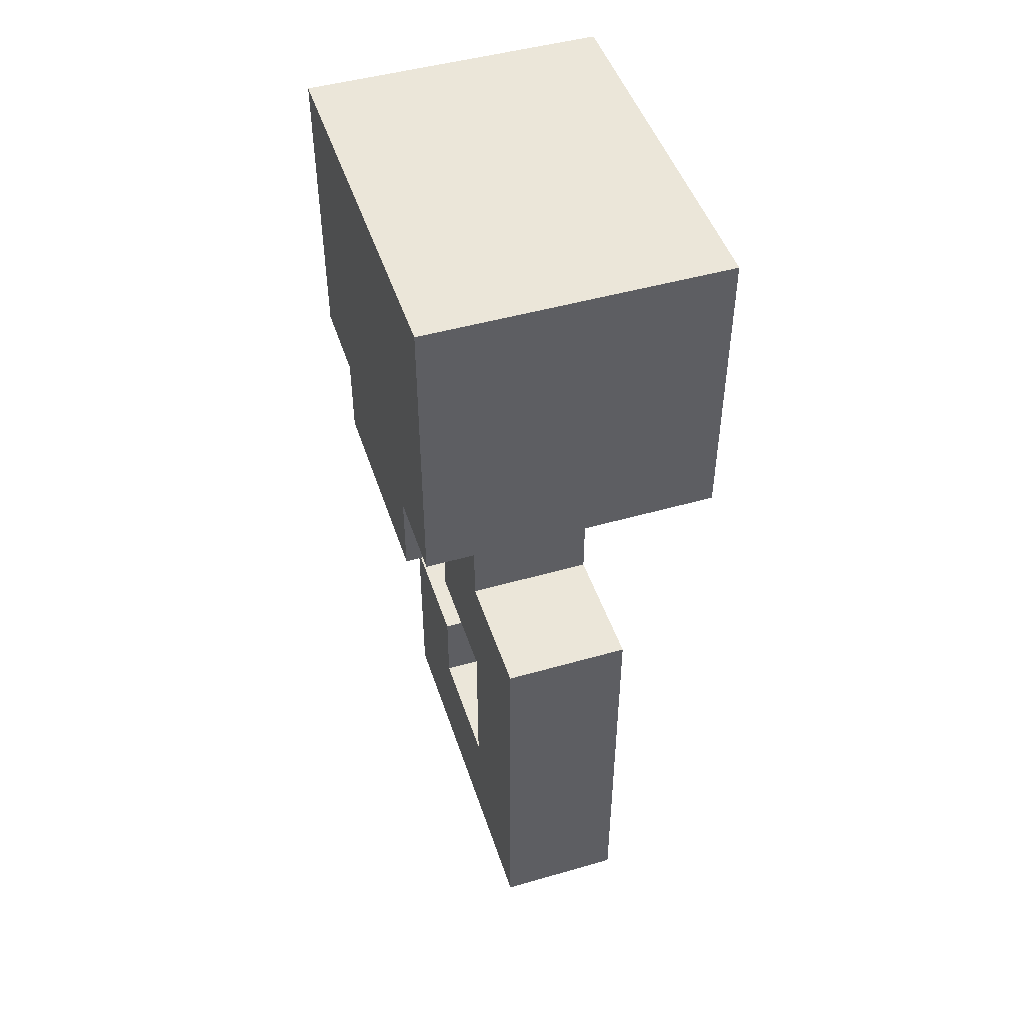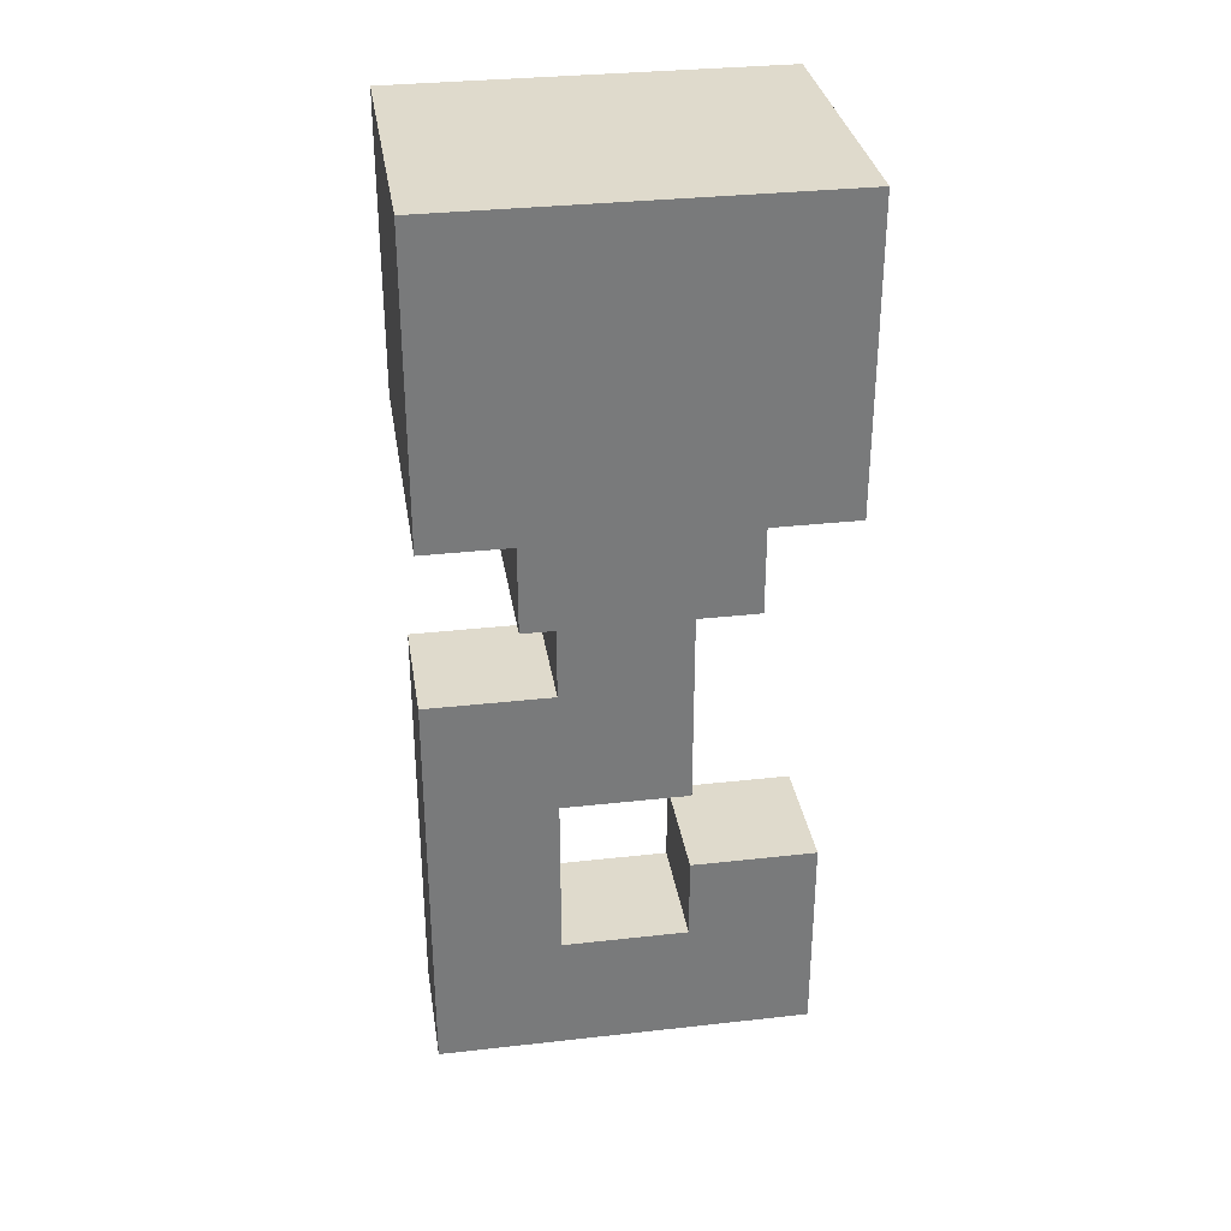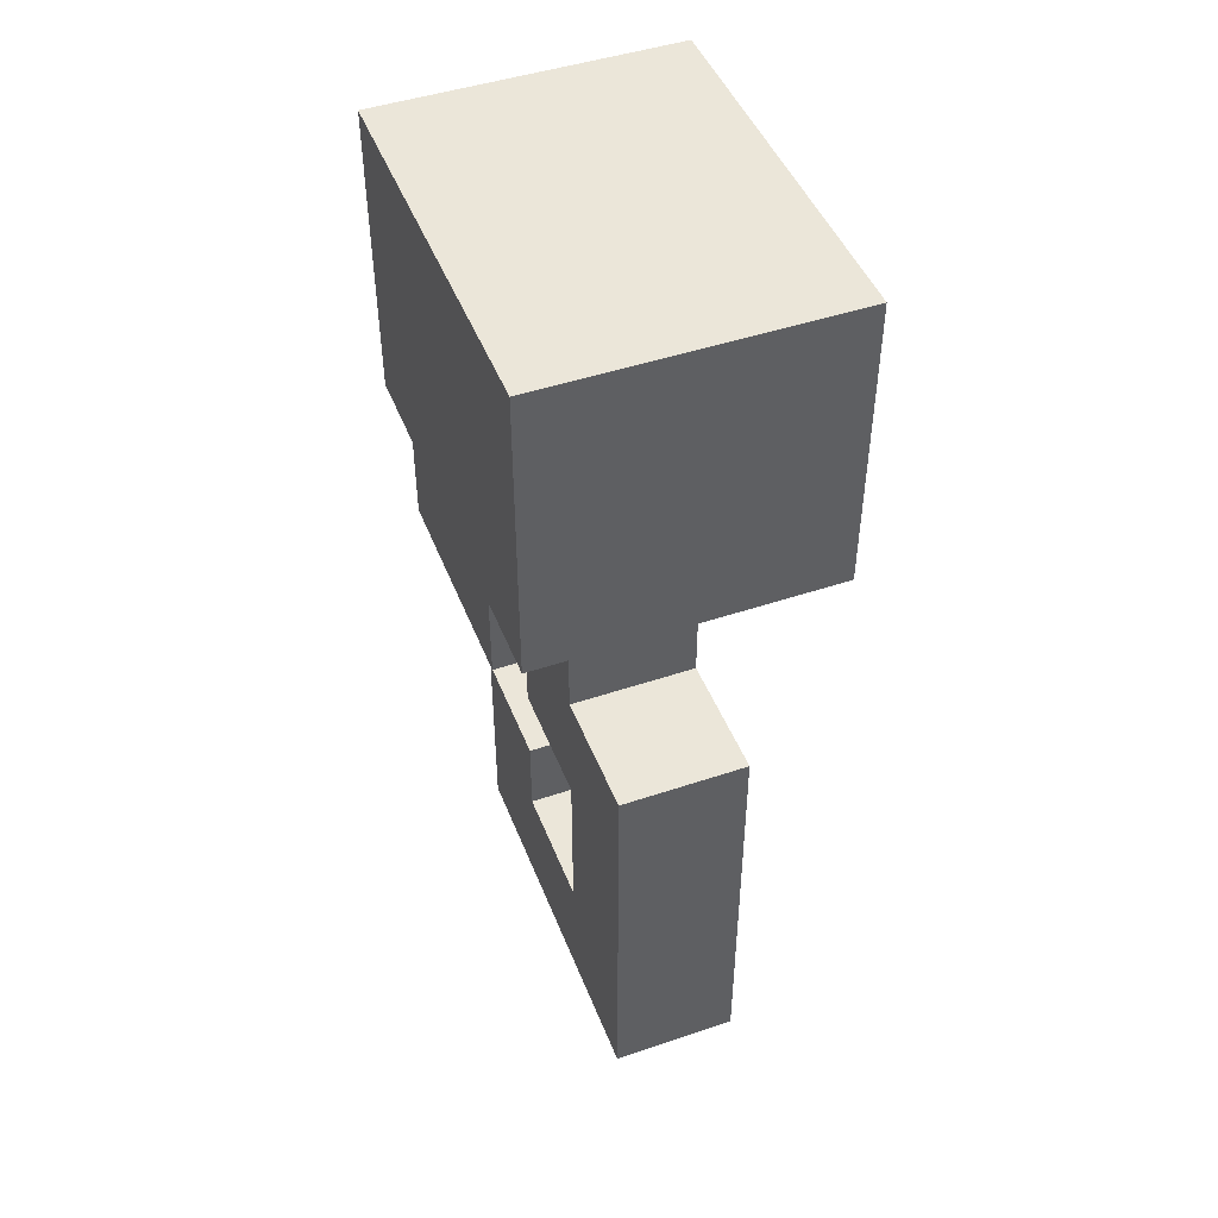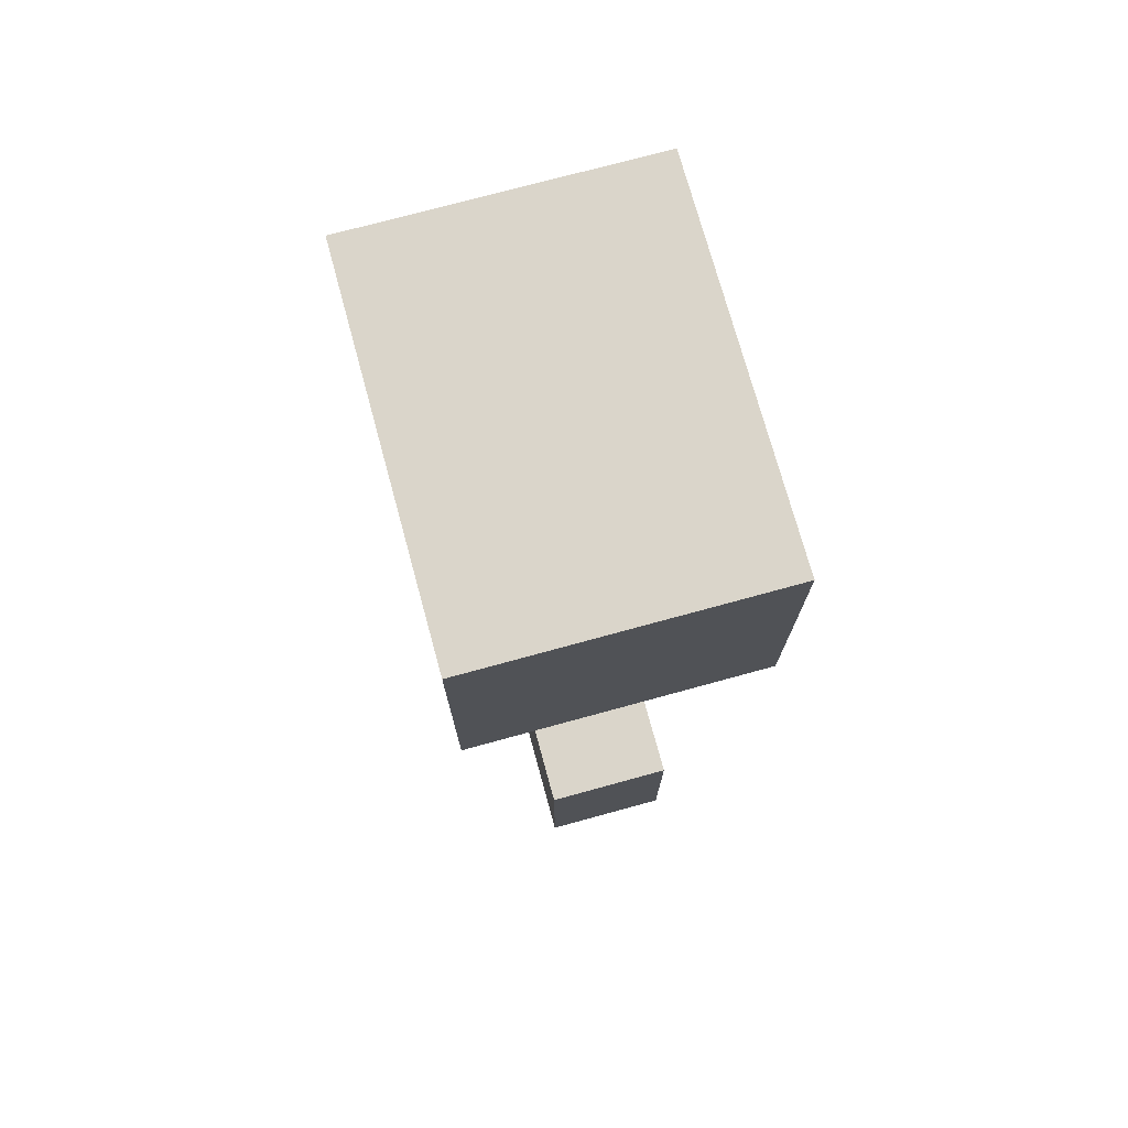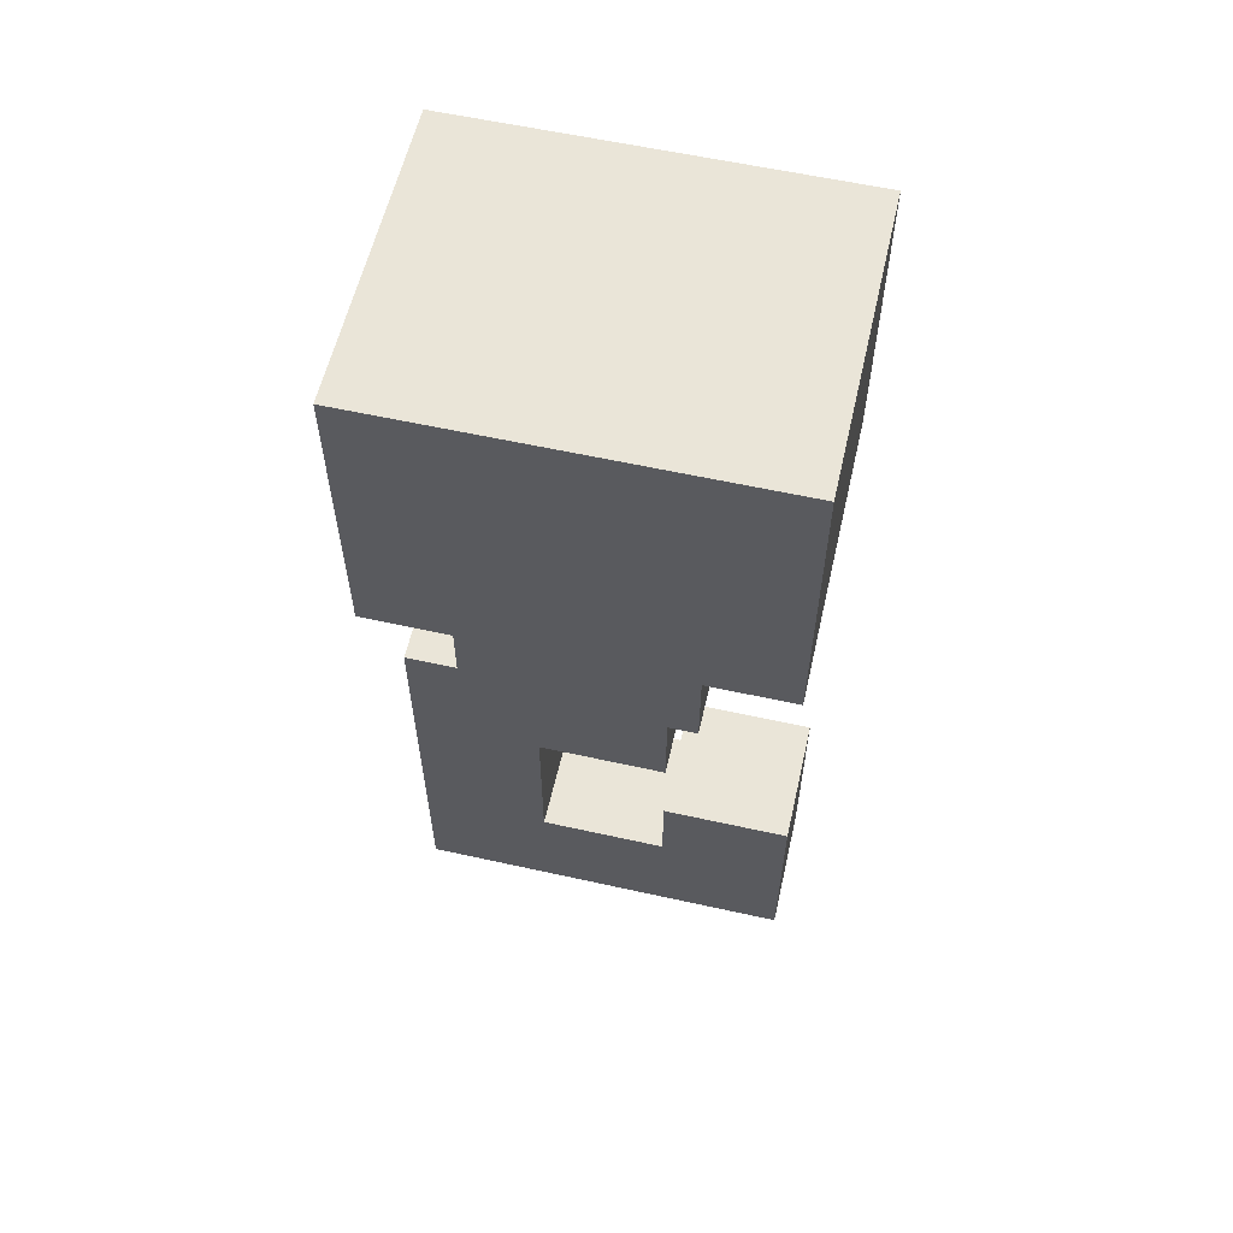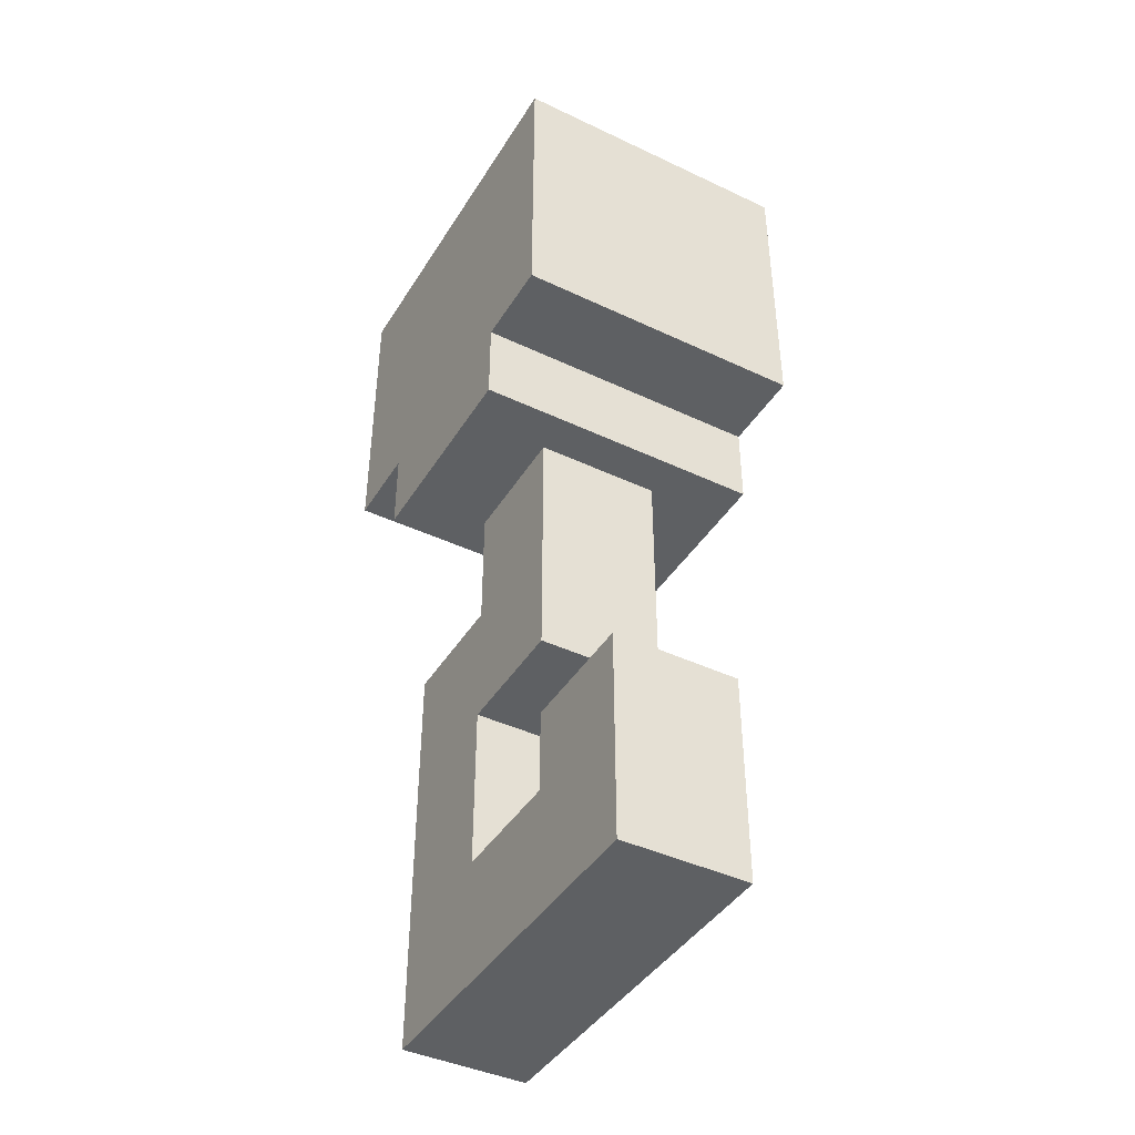
<metadata>
{"format":"obj","ext":"obj","renderer":"f3d","projection":"perspective","resolution":1024,"background":"white","views":[{"elev":47.5,"azim":-17.9,"up":"+Z"},{"elev":32.4,"azim":81.1,"up":"+Z"},{"elev":46.8,"azim":-20.9,"up":"+Z"},{"elev":74.2,"azim":164.7,"up":"+Z"},{"elev":58.9,"azim":102.9,"up":"+Z"},{"elev":-42.3,"azim":150.5,"up":"+Z"}]}
</metadata>
<code>
g Bone_custom_4_Right_Crane
v -0.175 -0.225 -0.35
v -0.175 -0.225 0
v 0.175 -0.225 0
v 0.175 -0.225 -0.35
v 0.175 0.125 -0.35
v 0.175 -0.125 -0.35
v 0.175 -0.225 0
v 0.175 0.225 0
v 0.175 -0.125 -0.45
v 0.175 0.125 -0.45
v 0.175 0.225 -0.35
v 0.175 -0.225 -0.35
v 0.175 0.225 -0.35
v 0.175 0.225 0
v -0.175 0.225 0
v -0.175 0.225 -0.35
v -0.175 -0.125 -0.35
v -0.175 0.125 -0.35
v -0.175 0.225 0
v -0.175 -0.225 0
v -0.175 0.125 -0.45
v -0.175 -0.125 -0.45
v -0.175 -0.225 -0.35
v -0.175 0.225 -0.35
v -0.175 0.225 0
v 0.175 0.225 0
v 0.175 -0.225 0
v -0.175 -0.225 0
v -0.175 0.125 -0.45
v -0.175 -0.125 -0.45
v 0.175 -0.125 -0.45
v 0.175 0.125 -0.45
v -0.175 0.225 -0.35
v -0.175 0.125 -0.35
v 0.175 0.125 -0.35
v 0.175 0.225 -0.35
v 0.175 -0.225 -0.35
v 0.175 -0.125 -0.35
v -0.175 -0.125 -0.35
v -0.175 -0.225 -0.35
v 0.175 -0.125 -0.35
v 0.175 -0.125 -0.45
v -0.175 -0.125 -0.45
v -0.175 -0.125 -0.35
v -0.175 0.125 -0.35
v -0.175 0.125 -0.45
v 0.175 0.125 -0.45
v 0.175 0.125 -0.35
v -0.07499 0.075 -0.9499
v -0.07499 0.075 -0.8499
v 0.075 0.075 -0.8499
v 0.075 0.075 -0.9499
v 0.075 0.075 -0.9499
v 0.075 0.075 -0.8499
v 0.075 0.225 -0.8499
v 0.075 0.225 -1.1
v 0.075 -0.075 -0.9499
v 0.075 -0.225 -1.1
v 0.075 -0.075 -0.7499
v 0.075 -0.225 -0.6
v 0.075 0.075 -0.7499
v 0.075 -0.07499 -0.6
v 0.075 0.075 -0.45
v 0.075 -0.07499 -0.45
v 0.075 0.225 -1.1
v 0.075 0.225 -0.8499
v -0.07499 0.225 -0.8499
v -0.07499 0.225 -1.1
v -0.07499 0.225 -1.1
v -0.07499 0.225 -0.8499
v -0.07499 0.075 -0.8499
v -0.07499 0.075 -0.9499
v -0.07499 -0.225 -1.1
v -0.07499 -0.075 -0.9499
v -0.07499 -0.225 -0.6
v -0.07499 -0.075 -0.7499
v -0.07499 -0.07499 -0.6
v -0.07499 0.075 -0.7499
v -0.07499 -0.07499 -0.45
v -0.07499 0.075 -0.45
v 0.075 0.225 -0.8499
v 0.075 0.075 -0.8499
v -0.07499 0.075 -0.8499
v -0.07499 0.225 -0.8499
v 0.075 0.075 -0.9499
v 0.075 -0.075 -0.9499
v -0.07499 -0.075 -0.9499
v -0.07499 0.075 -0.9499
v -0.07499 0.225 -1.1
v -0.07499 -0.225 -1.1
v 0.075 -0.225 -1.1
v 0.075 0.225 -1.1
v 0.075 -0.075 -0.9499
v 0.075 -0.075 -0.7499
v -0.07499 -0.075 -0.7499
v -0.07499 -0.075 -0.9499
v -0.07499 -0.225 -1.1
v -0.07499 -0.225 -0.6
v 0.075 -0.225 -0.6
v 0.075 -0.225 -1.1
v 0.075 -0.075 -0.7499
v 0.075 0.075 -0.7499
v -0.07499 0.075 -0.7499
v -0.07499 -0.075 -0.7499
v -0.07499 -0.225 -0.6
v -0.07499 -0.07499 -0.6
v 0.075 -0.07499 -0.6
v 0.075 -0.225 -0.6
v 0.075 0.075 -0.7499
v 0.075 0.075 -0.45
v -0.07499 0.075 -0.45
v -0.07499 0.075 -0.7499
v -0.07499 -0.07499 -0.6
v -0.07499 -0.07499 -0.45
v 0.075 -0.07499 -0.45
v 0.075 -0.07499 -0.6
g Bone_custom_4_Right_Crane_0
f -114 -115 -116
f -113 -114 -116
f -110 -111 -112
f -109 -110 -112
f -111 -108 -112
f -108 -107 -112
f -106 -109 -112
f -105 -111 -110
f -102 -103 -104
f -101 -102 -104
f -98 -99 -100
f -97 -98 -100
f -99 -96 -100
f -96 -95 -100
f -94 -97 -100
f -93 -99 -98
f -90 -91 -92
f -89 -90 -92
f -86 -87 -88
f -85 -86 -88
f -82 -83 -84
f -81 -82 -84
f -78 -79 -80
f -77 -78 -80
f -74 -75 -76
f -73 -74 -76
f -70 -71 -72
f -69 -70 -72
f -66 -67 -68
f -65 -66 -68
f -62 -63 -64
f -61 -62 -64
f -64 -60 -61
f -60 -59 -61
f -60 -58 -59
f -58 -57 -59
f -58 -56 -57
f -56 -55 -57
f -56 -54 -55
f -54 -53 -55
f -50 -51 -52
f -49 -50 -52
f -46 -47 -48
f -45 -46 -48
f -48 -44 -45
f -44 -43 -45
f -44 -42 -43
f -42 -41 -43
f -42 -40 -41
f -40 -39 -41
f -40 -38 -39
f -38 -37 -39
f -34 -35 -36
f -33 -34 -36
f -30 -31 -32
f -29 -30 -32
f -26 -27 -28
f -25 -26 -28
f -22 -23 -24
f -21 -22 -24
f -18 -19 -20
f -17 -18 -20
f -14 -15 -16
f -13 -14 -16
f -10 -11 -12
f -9 -10 -12
f -6 -7 -8
f -5 -6 -8
f -2 -3 -4
f -1 -2 -4

</code>
